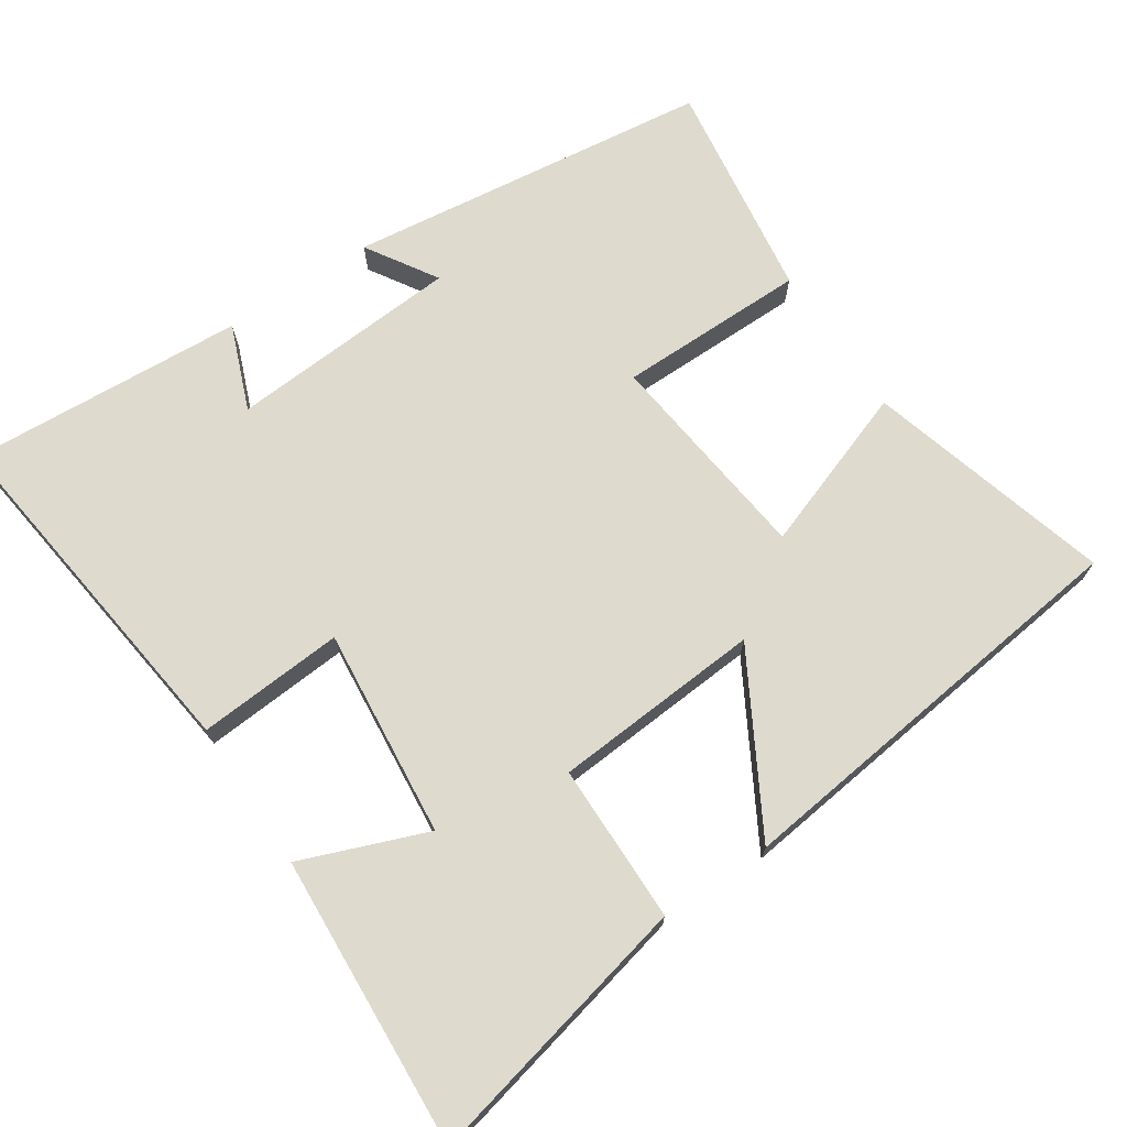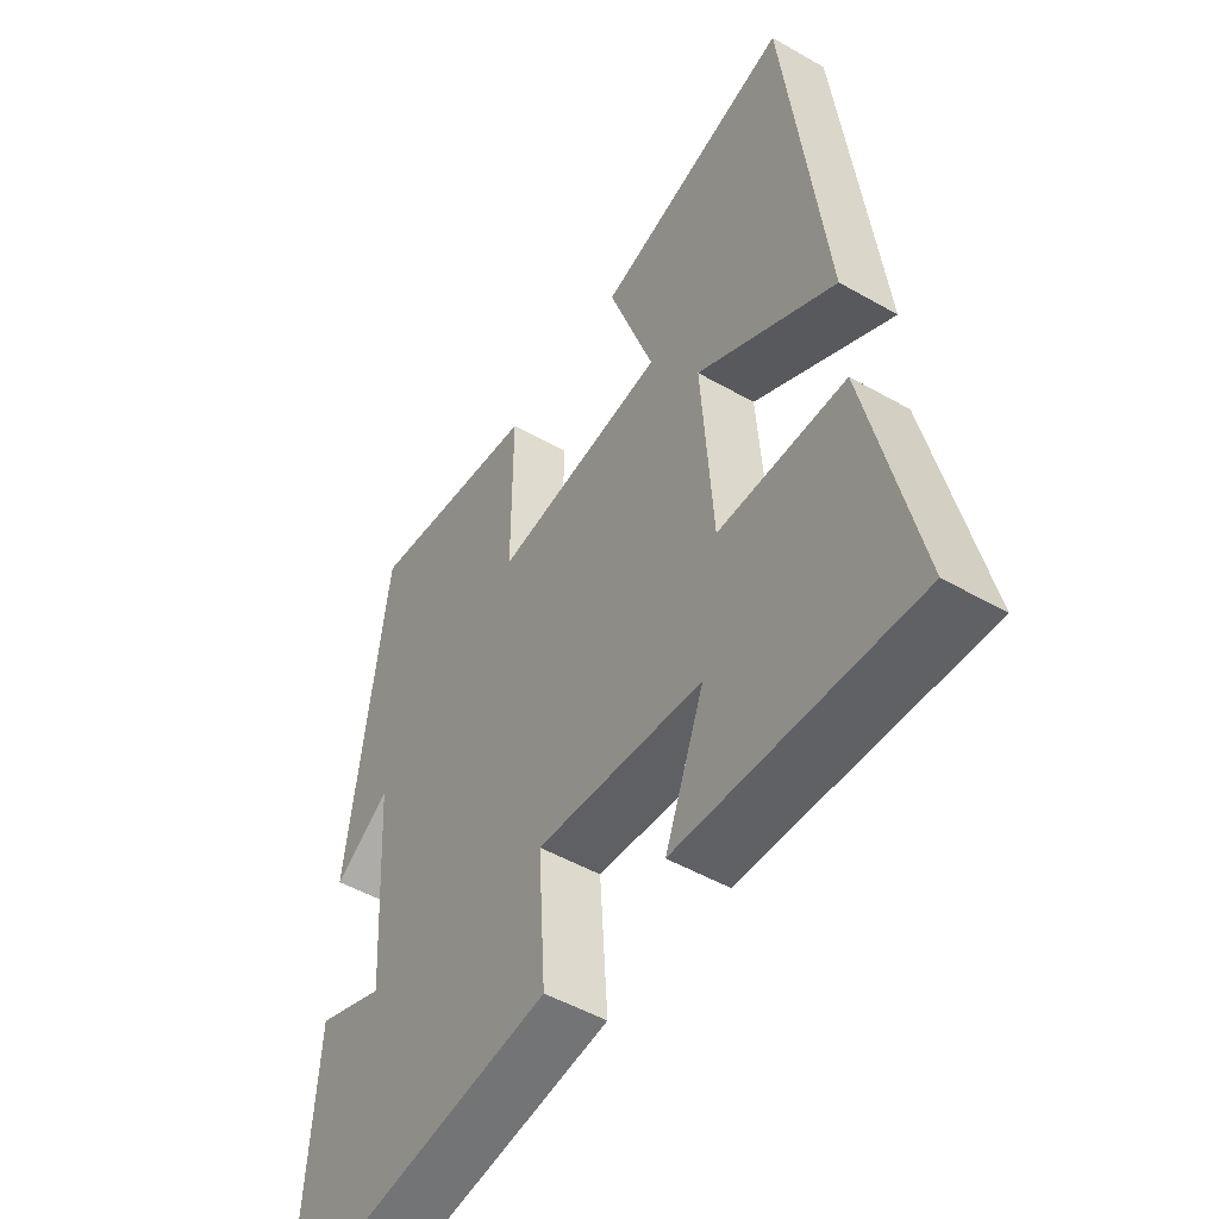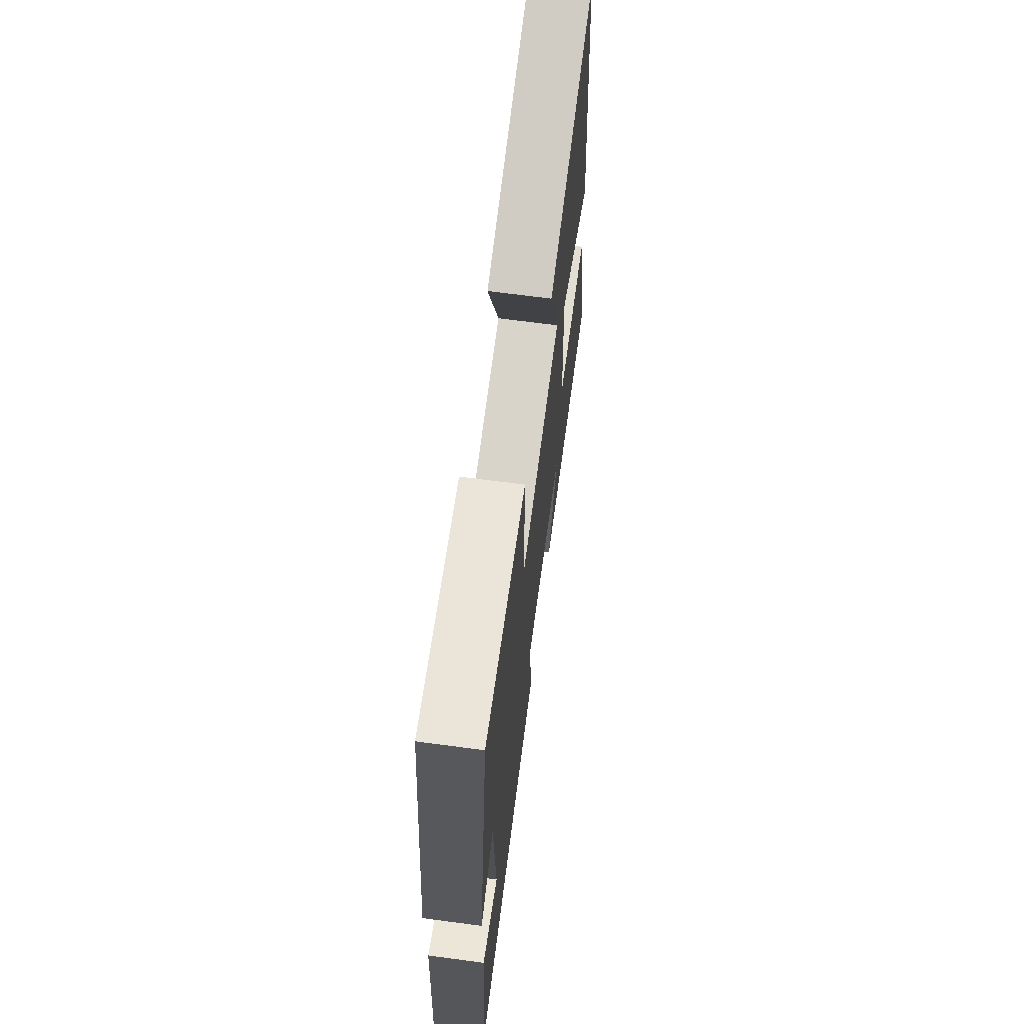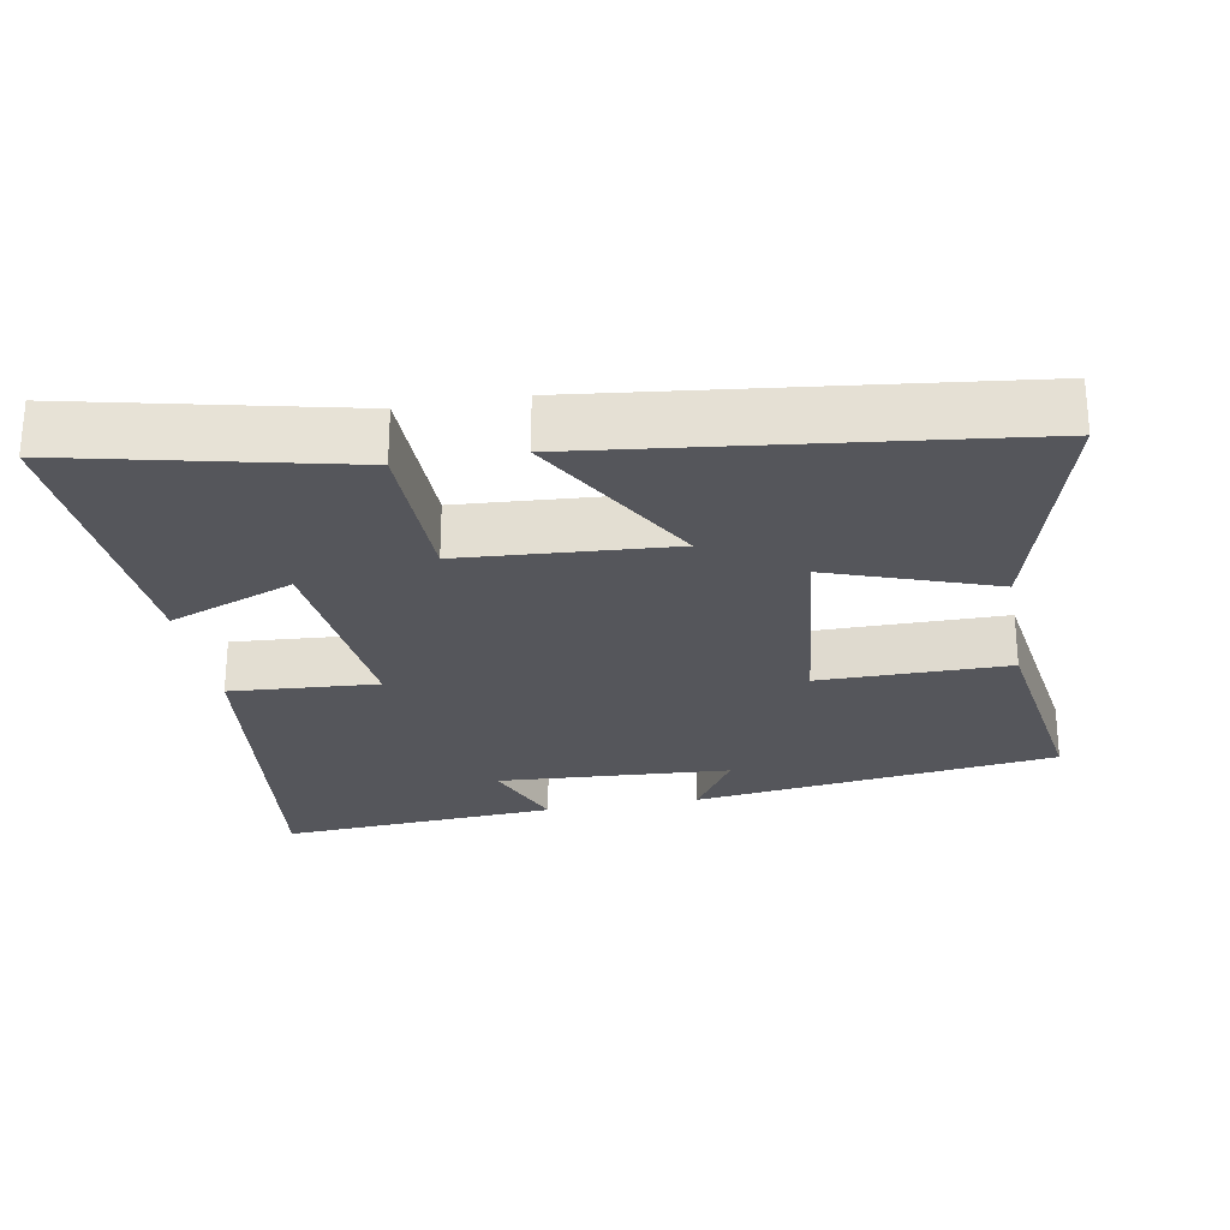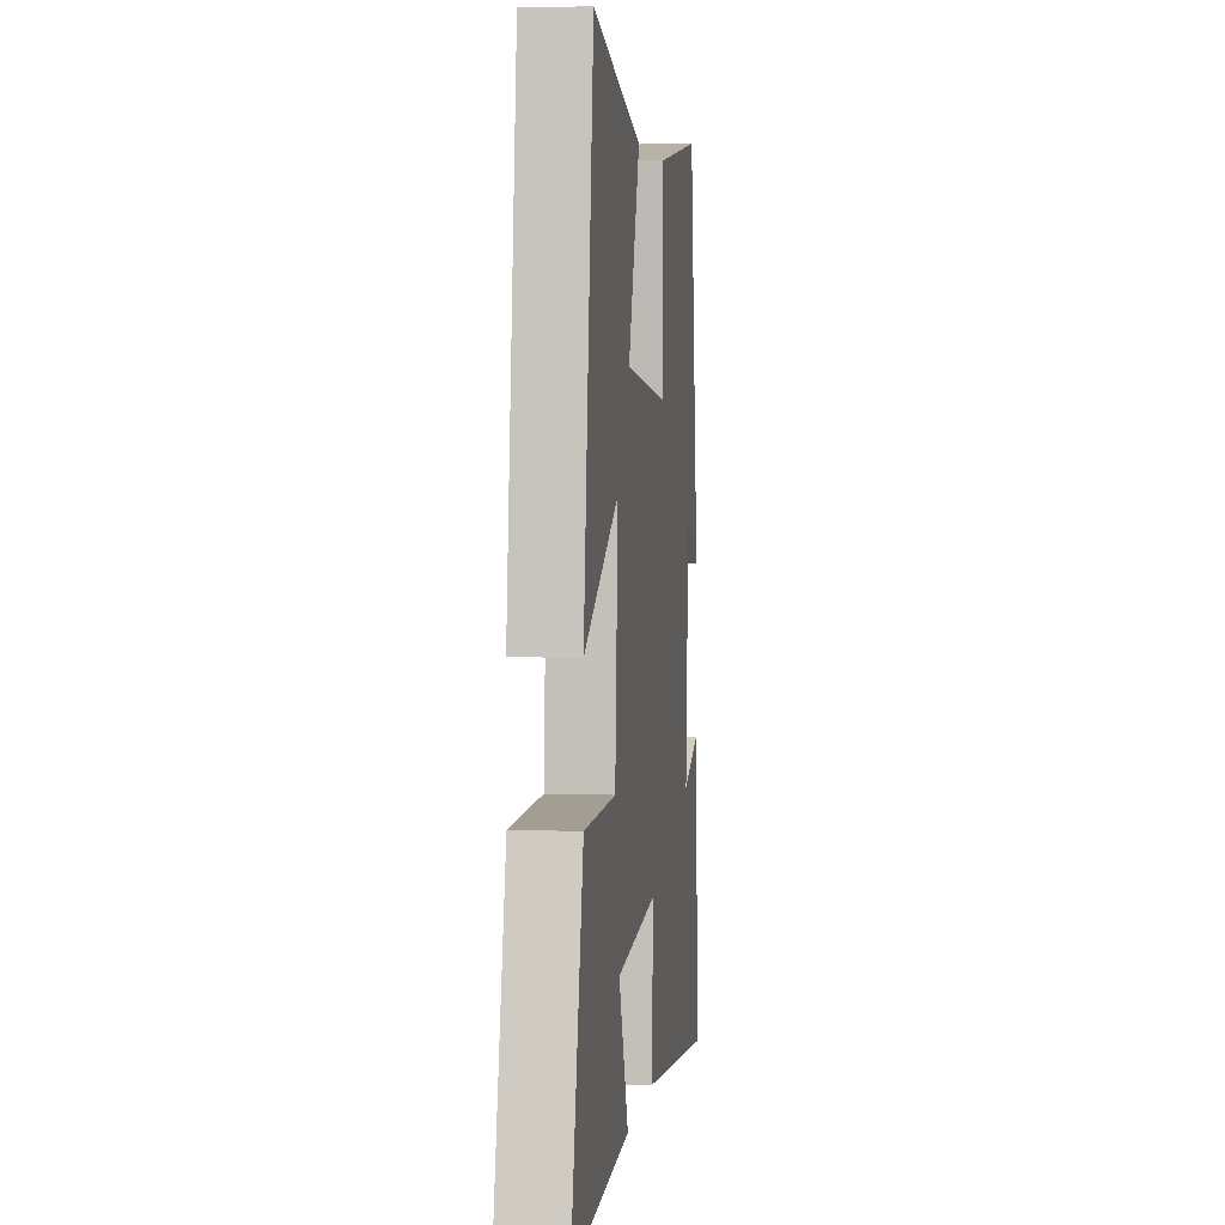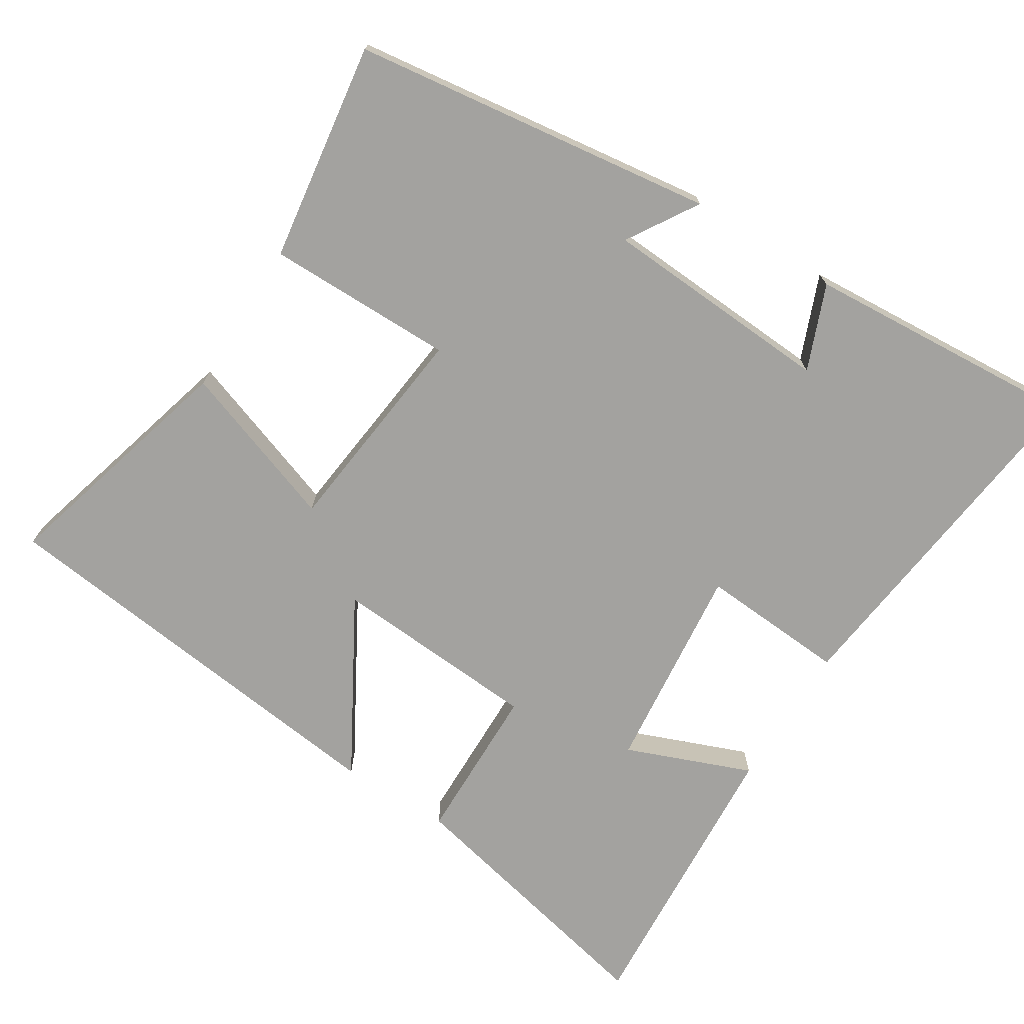
<metadata>
{"format":"obj","ext":"obj","renderer":"f3d","projection":"perspective","resolution":1024,"background":"white","views":[{"elev":71.3,"azim":-123.9,"up":"+Y"},{"elev":-50.0,"azim":-122.2,"up":"+Z"},{"elev":68.2,"azim":97.6,"up":"+Z"},{"elev":-26.2,"azim":-79.8,"up":"+Y"},{"elev":4.2,"azim":-82.6,"up":"+Z"},{"elev":-72.6,"azim":58.0,"up":"+Y"}]}
</metadata>
<code>
v -0.586 0.07 -0.526
v -0.5 0.07 -0.145
v -0.279 0.07 -0.142
v -0.259 0.07 0.148
v -0.5 0.07 0.011
v -0.431 0.07 0.594
v -0.091 0.07 0.5
v -0.171 0.07 0.273
v 0.129 0.07 0.239
v 0.129 0.07 0.5
v 0.434 0.07 0.544
v 0.5 0.07 0.039
v 0.402 0.07 0.1
v 0.382 0.07 -0.222
v 0.5 0.07 -0.175
v 0.526 0.07 -0.56
v 0.029 0.07 -0.5
v 0.043 0.07 -0.296
v -0.247 0.07 -0.326
v -0.179 0.07 -0.5
v -0.586 0 -0.526
v -0.5 0 -0.145
v -0.279 0 -0.142
v -0.259 0 0.148
v -0.5 0 0.011
v -0.431 0 0.594
v -0.091 0 0.5
v -0.171 0 0.273
v 0.129 0 0.239
v 0.129 0 0.5
v 0.434 0 0.544
v 0.5 0 0.039
v 0.402 0 0.1
v 0.382 0 -0.222
v 0.5 0 -0.175
v 0.526 0 -0.56
v 0.029 0 -0.5
v 0.043 0 -0.296
v -0.247 0 -0.326
v -0.179 0 -0.5
f 19 20 1 2
f 18 19 2 3
f 16 17 18
f 14 15 16
f 14 16 18
f 18 3 4
f 14 18 4
f 13 14 4
f 11 12 13
f 9 10 11 13
f 8 9 13 4
f 6 7 8
f 5 6 8
f 4 5 8
f 22 21 40 39
f 23 22 39 38
f 38 37 36
f 36 35 34
f 38 36 34
f 24 23 38
f 24 38 34
f 24 34 33
f 33 32 31
f 33 31 30 29
f 24 33 29 28
f 28 27 26
f 28 26 25
f 28 25 24
f 1 21 22 2
f 2 22 23 3
f 3 23 24 4
f 4 24 25 5
f 5 25 26 6
f 6 26 27 7
f 7 27 28 8
f 8 28 29 9
f 9 29 30 10
f 10 30 31 11
f 11 31 32 12
f 12 32 33 13
f 13 33 34 14
f 14 34 35 15
f 15 35 36 16
f 16 36 37 17
f 17 37 38 18
f 18 38 39 19
f 19 39 40 20
f 20 40 21 1

</code>
